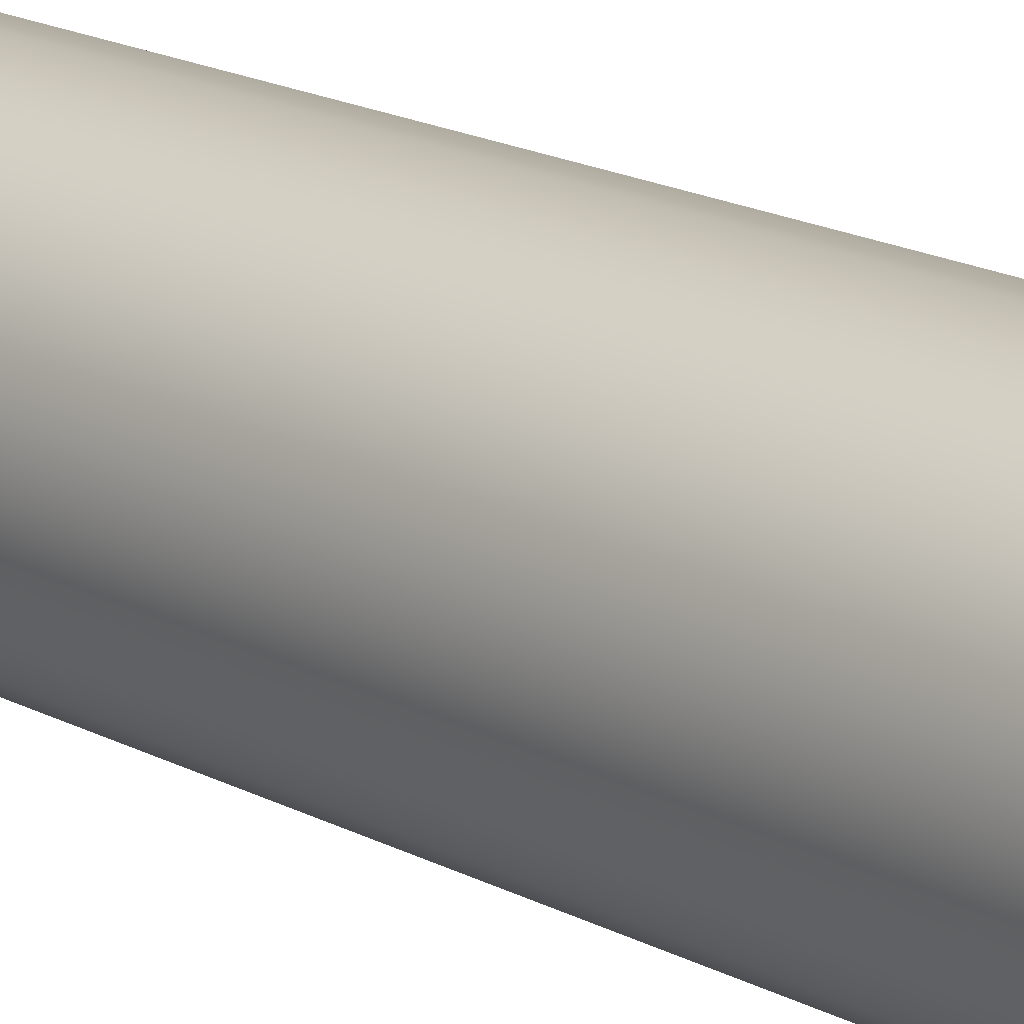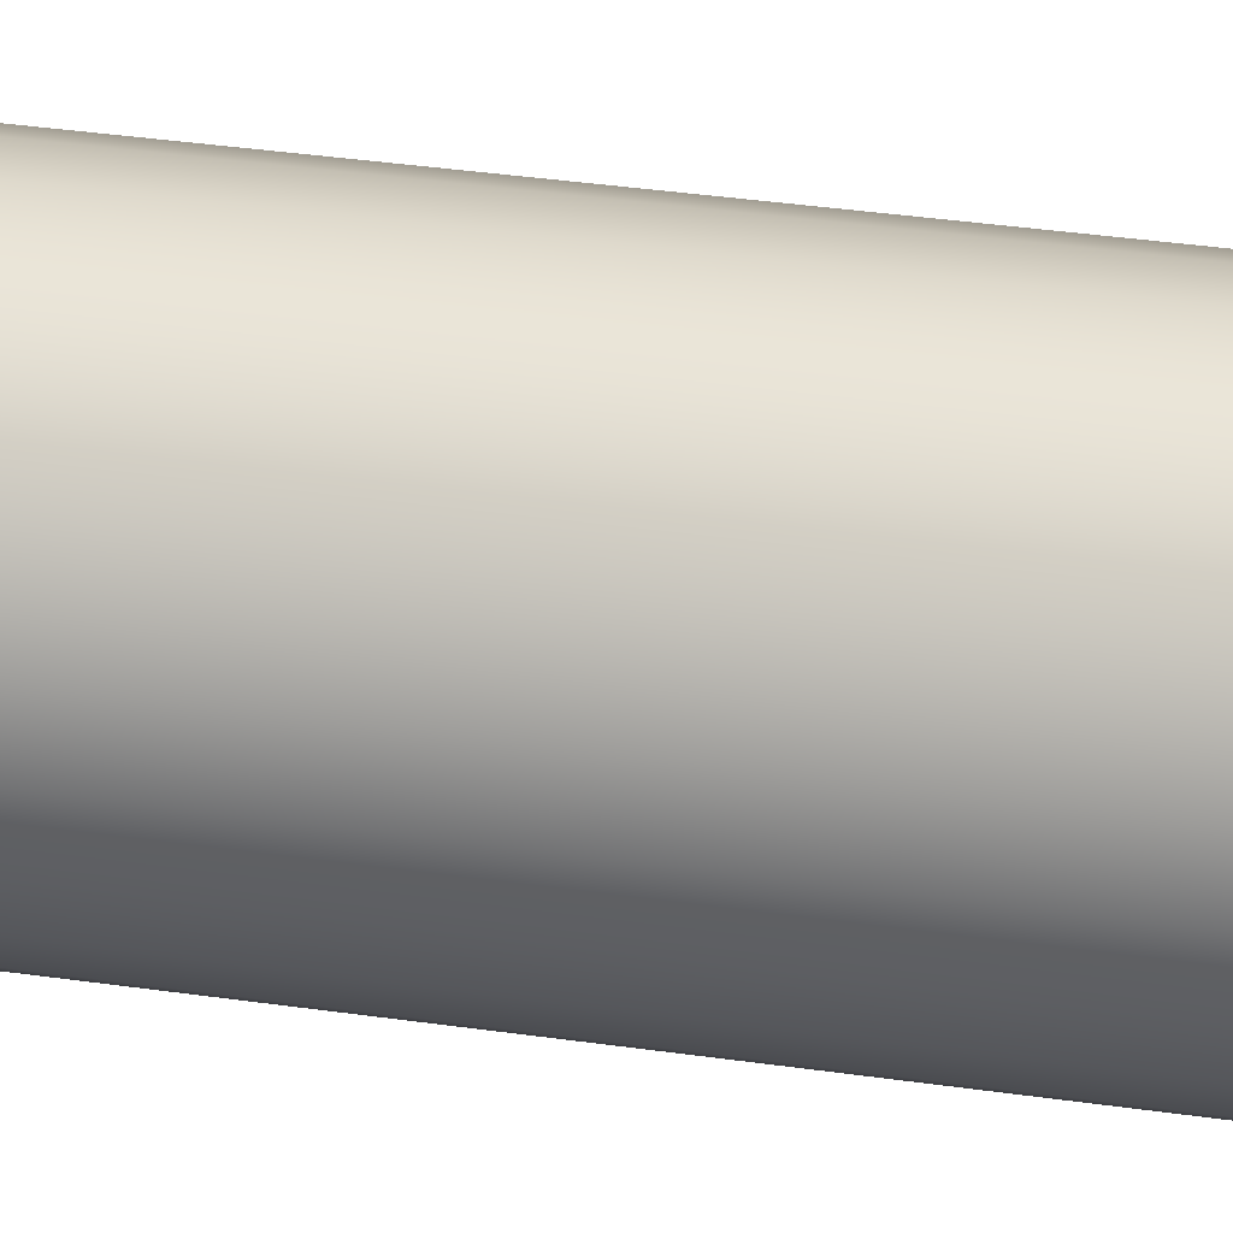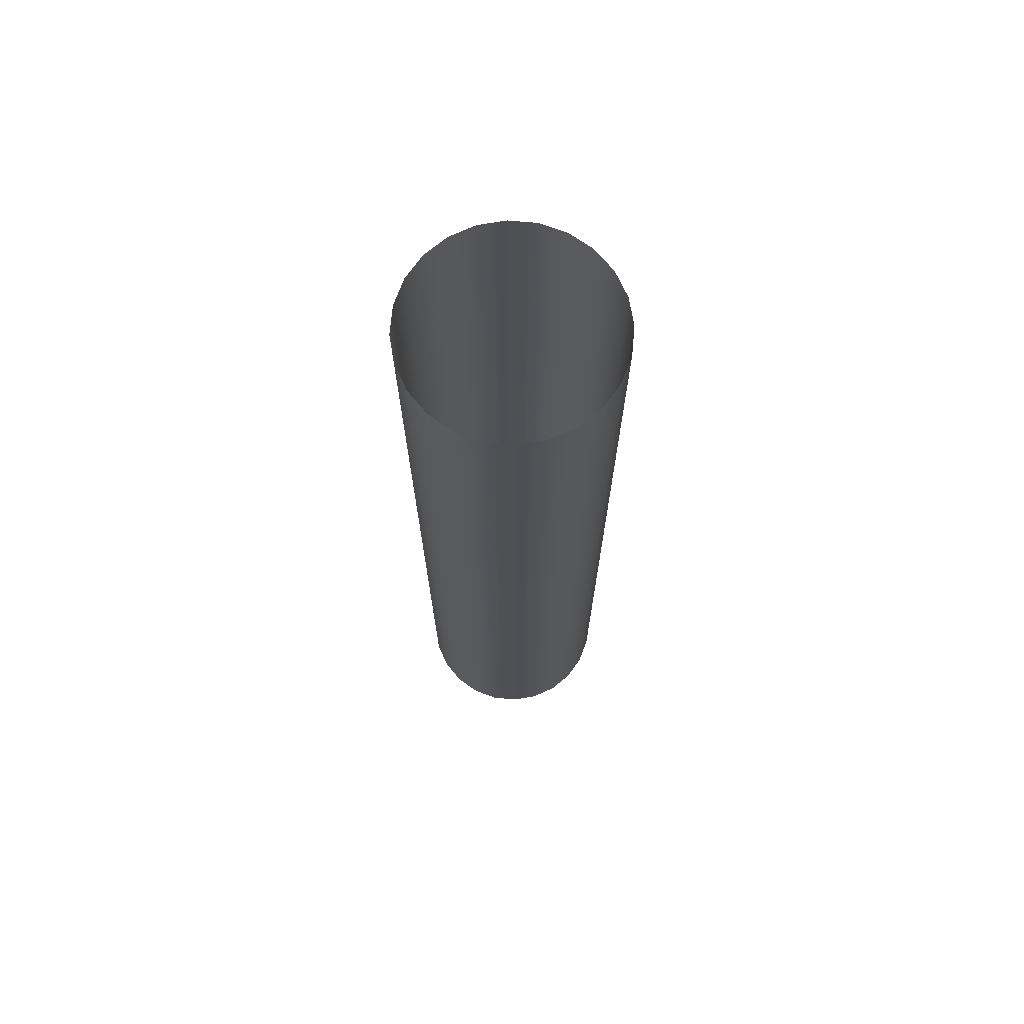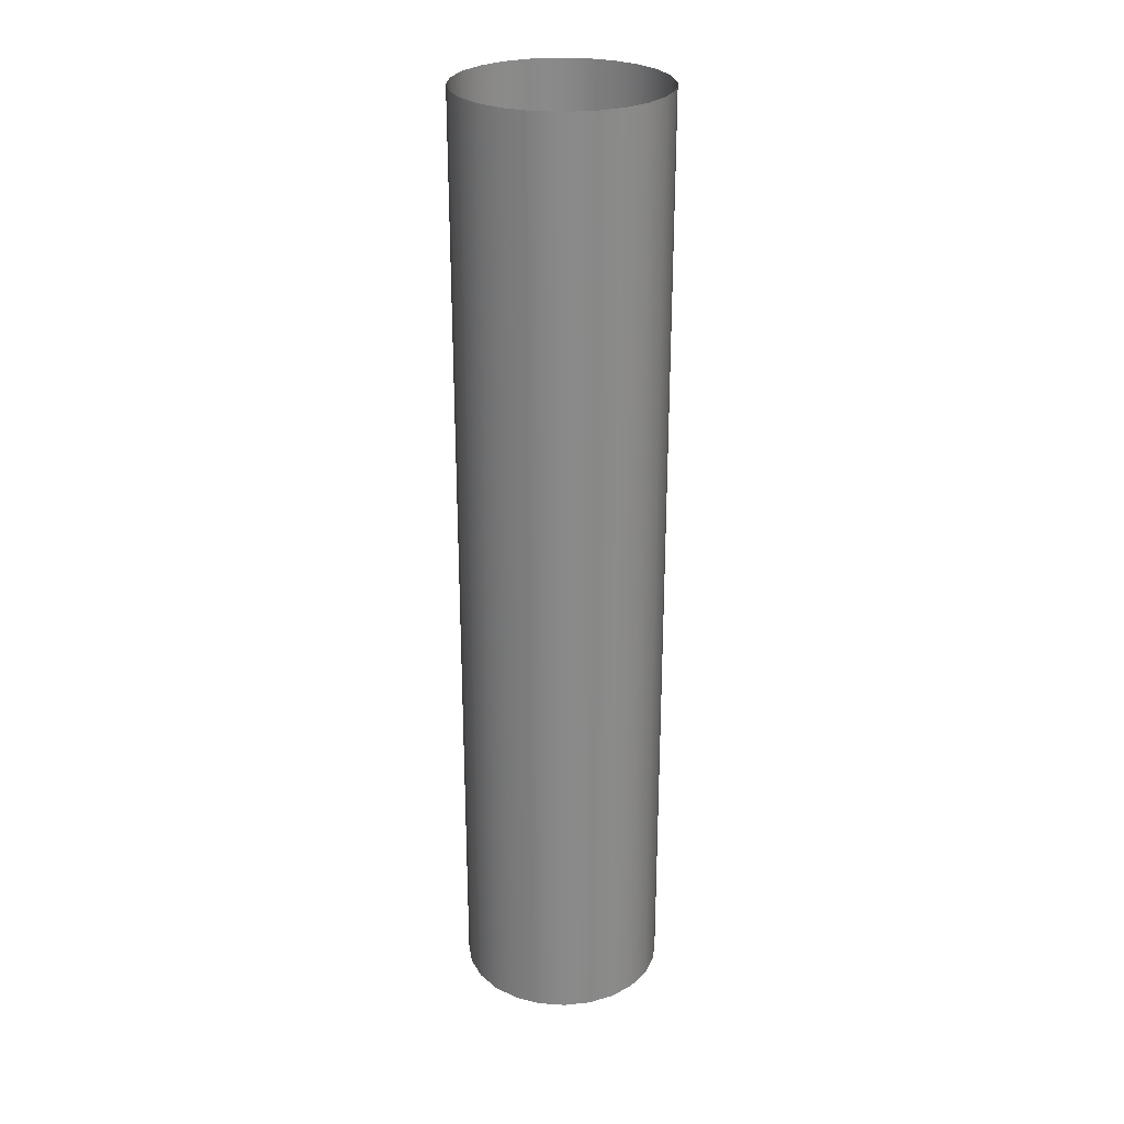
<metadata>
{"format":"obj","ext":"obj","renderer":"f3d","projection":"perspective","resolution":1024,"background":"white","views":[{"elev":16.5,"azim":-41.6,"up":"+Y"},{"elev":32.0,"azim":101.9,"up":"+Y"},{"elev":71.3,"azim":-107.2,"up":"+Z"},{"elev":27.0,"azim":58.7,"up":"+Z"}]}
</metadata>
<code>
o 3dw.228b41e91b3eac5e6eed87081bea555c/Model/Group1/mesh1/mesh1-geometry/material_0/component_2#mesh1-geometry
v -0.04978 -0.01649 -0.2477
v -0.03592 -0.02713 -0.8666
v -0.03592 -0.02713 -0.2477
v -0.06041 -0.002637 -0.8666
v -0.04978 -0.01649 -0.2477
v -0.06041 -0.002637 -0.2477
v -0.03592 -0.02713 -0.8666
v -0.04978 -0.01649 -0.2477
v -0.04978 -0.01649 -0.8666
v -0.01979 -0.03381 -0.8666
v -0.03592 -0.02713 -0.2477
v -0.03592 -0.02713 -0.8666
v -0.03592 -0.02713 -0.2477
v -0.01979 -0.03381 -0.8666
v -0.01979 -0.03381 -0.2477
v -0.04978 -0.01649 -0.2477
v -0.06041 -0.002637 -0.8666
v -0.04978 -0.01649 -0.8666
v -0.06041 -0.002637 -0.2477
v -0.06709 0.0135 -0.8666
v -0.06041 -0.002637 -0.8666
v 0.03098 -0.02713 -0.8666
v -0.03592 -0.02713 -0.8666
v -0.04978 -0.01649 -0.8666
v 0.01485 -0.03381 -0.8666
v -0.01979 -0.03381 -0.8666
v -0.03592 -0.02713 -0.8666
v -0.002469 -0.03609 -0.8666
v -0.01979 -0.03381 -0.2477
v -0.01979 -0.03381 -0.8666
v -0.01979 -0.03381 -0.2477
v -0.002469 -0.03609 -0.8666
v -0.002469 -0.03609 -0.2477
v -0.06709 0.0135 -0.8666
v -0.06041 -0.002637 -0.2477
v -0.06709 0.0135 -0.2477
v 0.04484 -0.01649 -0.8666
v -0.04978 -0.01649 -0.8666
v -0.06041 -0.002637 -0.8666
v 0.05547 -0.002637 -0.8666
v -0.06041 -0.002637 -0.8666
v -0.06709 0.0135 -0.8666
v 0.01485 -0.03381 -0.8666
v -0.03592 -0.02713 -0.8666
v 0.03098 -0.02713 -0.8666
v 0.03098 -0.02713 -0.8666
v -0.04978 -0.01649 -0.8666
v 0.04484 -0.01649 -0.8666
v -0.01979 -0.03381 -0.8666
v 0.01485 -0.03381 -0.8666
v -0.002469 -0.03609 -0.8666
v 0.01485 -0.03381 -0.8666
v -0.002469 -0.03609 -0.2477
v -0.002469 -0.03609 -0.8666
v -0.002469 -0.03609 -0.2477
v 0.01485 -0.03381 -0.8666
v 0.01485 -0.03381 -0.2477
v 0.04484 -0.01649 -0.8666
v 0.05547 -0.002637 -0.2477
v 0.04484 -0.01649 -0.2477
v 0.05547 -0.002637 -0.8666
v 0.06216 0.0135 -0.2477
v 0.05547 -0.002637 -0.2477
v -0.06937 0.03081 -0.8666
v -0.06709 0.0135 -0.2477
v -0.06937 0.03081 -0.2477
v -0.06709 0.0135 -0.2477
v -0.06937 0.03081 -0.8666
v -0.06709 0.0135 -0.8666
v 0.04484 -0.01649 -0.8666
v -0.06041 -0.002637 -0.8666
v 0.05547 -0.002637 -0.8666
v 0.05547 -0.002637 -0.8666
v -0.06709 0.0135 -0.8666
v 0.06216 0.0135 -0.8666
v 0.03098 -0.02713 -0.8666
v 0.01485 -0.03381 -0.2477
v 0.01485 -0.03381 -0.8666
v 0.04484 -0.01649 -0.8666
v 0.03098 -0.02713 -0.2477
v 0.03098 -0.02713 -0.8666
v 0.01485 -0.03381 -0.2477
v 0.03098 -0.02713 -0.8666
v 0.03098 -0.02713 -0.2477
v 0.03098 -0.02713 -0.2477
v 0.04484 -0.01649 -0.8666
v 0.04484 -0.01649 -0.2477
v 0.05547 -0.002637 -0.2477
v 0.04484 -0.01649 -0.8666
v 0.05547 -0.002637 -0.8666
v 0.06216 0.0135 -0.2477
v 0.05547 -0.002637 -0.8666
v 0.06216 0.0135 -0.8666
v 0.06216 0.0135 -0.8666
v 0.06443 0.03081 -0.2477
v 0.06216 0.0135 -0.2477
v -0.06709 0.04813 -0.8666
v -0.06937 0.03081 -0.2477
v -0.06709 0.04813 -0.2477
v -0.06937 0.03081 -0.2477
v -0.06709 0.04813 -0.8666
v -0.06937 0.03081 -0.8666
v 0.06216 0.0135 -0.8666
v -0.06709 0.0135 -0.8666
v -0.06937 0.03081 -0.8666
v 0.06443 0.03081 -0.2477
v 0.06216 0.0135 -0.8666
v 0.06443 0.03081 -0.8666
v 0.06443 0.03081 -0.8666
v 0.06216 0.04813 -0.2477
v 0.06443 0.03081 -0.2477
v -0.06041 0.06427 -0.8666
v -0.06709 0.04813 -0.2477
v -0.06041 0.06427 -0.2477
v -0.06709 0.04813 -0.2477
v -0.06041 0.06427 -0.8666
v -0.06709 0.04813 -0.8666
v 0.06443 0.03081 -0.8666
v -0.06937 0.03081 -0.8666
v -0.06709 0.04813 -0.8666
v 0.06216 0.0135 -0.8666
v -0.06937 0.03081 -0.8666
v 0.06443 0.03081 -0.8666
v 0.06216 0.04813 -0.2477
v 0.06443 0.03081 -0.8666
v 0.06216 0.04813 -0.8666
v 0.06216 0.04813 -0.8666
v 0.05547 0.06427 -0.2477
v 0.06216 0.04813 -0.2477
v -0.04978 0.07812 -0.8666
v -0.06041 0.06427 -0.2477
v -0.04978 0.07812 -0.2477
v -0.06041 0.06427 -0.2477
v -0.04978 0.07812 -0.8666
v -0.06041 0.06427 -0.8666
v 0.05547 0.06427 -0.8666
v -0.06709 0.04813 -0.8666
v -0.06041 0.06427 -0.8666
v 0.06443 0.03081 -0.8666
v -0.06709 0.04813 -0.8666
v 0.06216 0.04813 -0.8666
v 0.05547 0.06427 -0.2477
v 0.06216 0.04813 -0.8666
v 0.05547 0.06427 -0.8666
v 0.05547 0.06427 -0.8666
v 0.04484 0.07812 -0.2477
v 0.05547 0.06427 -0.2477
v 0.01485 0.09544 -0.2477
v -0.002469 0.09772 -0.8666
v -0.002469 0.09772 -0.2477
v -0.002469 0.09772 -0.2477
v -0.01979 0.09544 -0.8666
v -0.01979 0.09544 -0.2477
v -0.03592 0.08876 -0.2477
v -0.04978 0.07812 -0.8666
v -0.04978 0.07812 -0.2477
v 0.05547 0.06427 -0.8666
v -0.06041 0.06427 -0.8666
v -0.04978 0.07812 -0.8666
v 0.06216 0.04813 -0.8666
v -0.06709 0.04813 -0.8666
v 0.05547 0.06427 -0.8666
v 0.04484 0.07812 -0.2477
v 0.05547 0.06427 -0.8666
v 0.04484 0.07812 -0.8666
v 0.04484 0.07812 -0.2477
v 0.03098 0.08876 -0.8666
v 0.03098 0.08876 -0.2477
v 0.03098 0.08876 -0.2477
v 0.01485 0.09544 -0.8666
v 0.01485 0.09544 -0.2477
v -0.002469 0.09772 -0.8666
v 0.01485 0.09544 -0.2477
v 0.01485 0.09544 -0.8666
v -0.01979 0.09544 -0.8666
v -0.002469 0.09772 -0.2477
v -0.002469 0.09772 -0.8666
v -0.01979 0.09544 -0.2477
v -0.03592 0.08876 -0.8666
v -0.03592 0.08876 -0.2477
v -0.03592 0.08876 -0.8666
v -0.01979 0.09544 -0.2477
v -0.01979 0.09544 -0.8666
v -0.04978 0.07812 -0.8666
v -0.03592 0.08876 -0.2477
v -0.03592 0.08876 -0.8666
v 0.05547 0.06427 -0.8666
v -0.04978 0.07812 -0.8666
v 0.04484 0.07812 -0.8666
v 0.03098 0.08876 -0.8666
v 0.04484 0.07812 -0.2477
v 0.04484 0.07812 -0.8666
v 0.01485 0.09544 -0.8666
v 0.03098 0.08876 -0.2477
v 0.03098 0.08876 -0.8666
v 0.01485 0.09544 -0.8666
v -0.01979 0.09544 -0.8666
v -0.002469 0.09772 -0.8666
v 0.03098 0.08876 -0.8666
v -0.03592 0.08876 -0.8666
v -0.01979 0.09544 -0.8666
v 0.04484 0.07812 -0.8666
v -0.04978 0.07812 -0.8666
v -0.03592 0.08876 -0.8666
v 0.04484 0.07812 -0.8666
v -0.03592 0.08876 -0.8666
v 0.03098 0.08876 -0.8666
v 0.03098 0.08876 -0.8666
v -0.01979 0.09544 -0.8666
v 0.01485 0.09544 -0.8666
v -0.03592 -0.02713 -0.2477
v -0.03592 -0.02713 -0.8666
v -0.04978 -0.01649 -0.2477
v -0.06041 -0.002637 -0.2477
v -0.04978 -0.01649 -0.2477
v -0.06041 -0.002637 -0.8666
v -0.04978 -0.01649 -0.8666
v -0.04978 -0.01649 -0.2477
v -0.03592 -0.02713 -0.8666
v -0.03592 -0.02713 -0.8666
v -0.03592 -0.02713 -0.2477
v -0.01979 -0.03381 -0.8666
v -0.01979 -0.03381 -0.2477
v -0.01979 -0.03381 -0.8666
v -0.03592 -0.02713 -0.2477
v -0.04978 -0.01649 -0.8666
v -0.06041 -0.002637 -0.8666
v -0.04978 -0.01649 -0.2477
v -0.06041 -0.002637 -0.8666
v -0.06709 0.0135 -0.8666
v -0.06041 -0.002637 -0.2477
v -0.04978 -0.01649 -0.8666
v -0.03592 -0.02713 -0.8666
v 0.03098 -0.02713 -0.8666
v -0.03592 -0.02713 -0.8666
v -0.01979 -0.03381 -0.8666
v 0.01485 -0.03381 -0.8666
v -0.01979 -0.03381 -0.8666
v -0.01979 -0.03381 -0.2477
v -0.002469 -0.03609 -0.8666
v -0.002469 -0.03609 -0.2477
v -0.002469 -0.03609 -0.8666
v -0.01979 -0.03381 -0.2477
v -0.06709 0.0135 -0.2477
v -0.06041 -0.002637 -0.2477
v -0.06709 0.0135 -0.8666
v -0.06041 -0.002637 -0.8666
v -0.04978 -0.01649 -0.8666
v 0.04484 -0.01649 -0.8666
v -0.06709 0.0135 -0.8666
v -0.06041 -0.002637 -0.8666
v 0.05547 -0.002637 -0.8666
v 0.03098 -0.02713 -0.8666
v -0.03592 -0.02713 -0.8666
v 0.01485 -0.03381 -0.8666
v 0.04484 -0.01649 -0.8666
v -0.04978 -0.01649 -0.8666
v 0.03098 -0.02713 -0.8666
v -0.002469 -0.03609 -0.8666
v 0.01485 -0.03381 -0.8666
v -0.01979 -0.03381 -0.8666
v -0.002469 -0.03609 -0.8666
v -0.002469 -0.03609 -0.2477
v 0.01485 -0.03381 -0.8666
v 0.01485 -0.03381 -0.2477
v 0.01485 -0.03381 -0.8666
v -0.002469 -0.03609 -0.2477
v 0.04484 -0.01649 -0.2477
v 0.05547 -0.002637 -0.2477
v 0.04484 -0.01649 -0.8666
v 0.05547 -0.002637 -0.2477
v 0.06216 0.0135 -0.2477
v 0.05547 -0.002637 -0.8666
v -0.06937 0.03081 -0.2477
v -0.06709 0.0135 -0.2477
v -0.06937 0.03081 -0.8666
v -0.06709 0.0135 -0.8666
v -0.06937 0.03081 -0.8666
v -0.06709 0.0135 -0.2477
v 0.05547 -0.002637 -0.8666
v -0.06041 -0.002637 -0.8666
v 0.04484 -0.01649 -0.8666
v 0.06216 0.0135 -0.8666
v -0.06709 0.0135 -0.8666
v 0.05547 -0.002637 -0.8666
v 0.01485 -0.03381 -0.8666
v 0.01485 -0.03381 -0.2477
v 0.03098 -0.02713 -0.8666
v 0.03098 -0.02713 -0.8666
v 0.03098 -0.02713 -0.2477
v 0.04484 -0.01649 -0.8666
v 0.03098 -0.02713 -0.2477
v 0.03098 -0.02713 -0.8666
v 0.01485 -0.03381 -0.2477
v 0.04484 -0.01649 -0.2477
v 0.04484 -0.01649 -0.8666
v 0.03098 -0.02713 -0.2477
v 0.05547 -0.002637 -0.8666
v 0.04484 -0.01649 -0.8666
v 0.05547 -0.002637 -0.2477
v 0.06216 0.0135 -0.8666
v 0.05547 -0.002637 -0.8666
v 0.06216 0.0135 -0.2477
v 0.06216 0.0135 -0.2477
v 0.06443 0.03081 -0.2477
v 0.06216 0.0135 -0.8666
v -0.06709 0.04813 -0.2477
v -0.06937 0.03081 -0.2477
v -0.06709 0.04813 -0.8666
v -0.06937 0.03081 -0.8666
v -0.06709 0.04813 -0.8666
v -0.06937 0.03081 -0.2477
v -0.06937 0.03081 -0.8666
v -0.06709 0.0135 -0.8666
v 0.06216 0.0135 -0.8666
v 0.06443 0.03081 -0.8666
v 0.06216 0.0135 -0.8666
v 0.06443 0.03081 -0.2477
v 0.06443 0.03081 -0.2477
v 0.06216 0.04813 -0.2477
v 0.06443 0.03081 -0.8666
v -0.06041 0.06427 -0.2477
v -0.06709 0.04813 -0.2477
v -0.06041 0.06427 -0.8666
v -0.06709 0.04813 -0.8666
v -0.06041 0.06427 -0.8666
v -0.06709 0.04813 -0.2477
v -0.06709 0.04813 -0.8666
v -0.06937 0.03081 -0.8666
v 0.06443 0.03081 -0.8666
v 0.06443 0.03081 -0.8666
v -0.06937 0.03081 -0.8666
v 0.06216 0.0135 -0.8666
v 0.06216 0.04813 -0.8666
v 0.06443 0.03081 -0.8666
v 0.06216 0.04813 -0.2477
v 0.06216 0.04813 -0.2477
v 0.05547 0.06427 -0.2477
v 0.06216 0.04813 -0.8666
v -0.04978 0.07812 -0.2477
v -0.06041 0.06427 -0.2477
v -0.04978 0.07812 -0.8666
v -0.06041 0.06427 -0.8666
v -0.04978 0.07812 -0.8666
v -0.06041 0.06427 -0.2477
v -0.06041 0.06427 -0.8666
v -0.06709 0.04813 -0.8666
v 0.05547 0.06427 -0.8666
v 0.06216 0.04813 -0.8666
v -0.06709 0.04813 -0.8666
v 0.06443 0.03081 -0.8666
v 0.05547 0.06427 -0.8666
v 0.06216 0.04813 -0.8666
v 0.05547 0.06427 -0.2477
v 0.05547 0.06427 -0.2477
v 0.04484 0.07812 -0.2477
v 0.05547 0.06427 -0.8666
v -0.002469 0.09772 -0.2477
v -0.002469 0.09772 -0.8666
v 0.01485 0.09544 -0.2477
v -0.01979 0.09544 -0.2477
v -0.01979 0.09544 -0.8666
v -0.002469 0.09772 -0.2477
v -0.04978 0.07812 -0.2477
v -0.04978 0.07812 -0.8666
v -0.03592 0.08876 -0.2477
v -0.04978 0.07812 -0.8666
v -0.06041 0.06427 -0.8666
v 0.05547 0.06427 -0.8666
v 0.05547 0.06427 -0.8666
v -0.06709 0.04813 -0.8666
v 0.06216 0.04813 -0.8666
v 0.04484 0.07812 -0.8666
v 0.05547 0.06427 -0.8666
v 0.04484 0.07812 -0.2477
v 0.03098 0.08876 -0.2477
v 0.03098 0.08876 -0.8666
v 0.04484 0.07812 -0.2477
v 0.01485 0.09544 -0.2477
v 0.01485 0.09544 -0.8666
v 0.03098 0.08876 -0.2477
v 0.01485 0.09544 -0.8666
v 0.01485 0.09544 -0.2477
v -0.002469 0.09772 -0.8666
v -0.002469 0.09772 -0.8666
v -0.002469 0.09772 -0.2477
v -0.01979 0.09544 -0.8666
v -0.03592 0.08876 -0.2477
v -0.03592 0.08876 -0.8666
v -0.01979 0.09544 -0.2477
v -0.01979 0.09544 -0.8666
v -0.01979 0.09544 -0.2477
v -0.03592 0.08876 -0.8666
v -0.03592 0.08876 -0.8666
v -0.03592 0.08876 -0.2477
v -0.04978 0.07812 -0.8666
v 0.04484 0.07812 -0.8666
v -0.04978 0.07812 -0.8666
v 0.05547 0.06427 -0.8666
v 0.04484 0.07812 -0.8666
v 0.04484 0.07812 -0.2477
v 0.03098 0.08876 -0.8666
v 0.03098 0.08876 -0.8666
v 0.03098 0.08876 -0.2477
v 0.01485 0.09544 -0.8666
v -0.002469 0.09772 -0.8666
v -0.01979 0.09544 -0.8666
v 0.01485 0.09544 -0.8666
v -0.01979 0.09544 -0.8666
v -0.03592 0.08876 -0.8666
v 0.03098 0.08876 -0.8666
v -0.03592 0.08876 -0.8666
v -0.04978 0.07812 -0.8666
v 0.04484 0.07812 -0.8666
v 0.03098 0.08876 -0.8666
v -0.03592 0.08876 -0.8666
v 0.04484 0.07812 -0.8666
v 0.01485 0.09544 -0.8666
v -0.01979 0.09544 -0.8666
v 0.03098 0.08876 -0.8666
f 1 2 3
f 4 5 6
f 7 8 9
f 10 11 12
f 13 14 15
f 16 17 18
f 19 20 21
f 22 23 24
f 25 26 27
f 28 29 30
f 31 32 33
f 34 35 36
f 37 38 39
f 40 41 42
f 43 44 45
f 46 47 48
f 49 50 51
f 52 53 54
f 55 56 57
f 58 59 60
f 61 62 63
f 64 65 66
f 67 68 69
f 70 71 72
f 73 74 75
f 76 77 78
f 79 80 81
f 82 83 84
f 85 86 87
f 88 89 90
f 91 92 93
f 94 95 96
f 97 98 99
f 100 101 102
f 103 104 105
f 106 107 108
f 109 110 111
f 112 113 114
f 115 116 117
f 118 119 120
f 121 122 123
f 124 125 126
f 127 128 129
f 130 131 132
f 133 134 135
f 136 137 138
f 139 140 141
f 142 143 144
f 145 146 147
f 148 149 150
f 151 152 153
f 154 155 156
f 157 158 159
f 160 161 162
f 163 164 165
f 166 167 168
f 169 170 171
f 172 173 174
f 175 176 177
f 178 179 180
f 181 182 183
f 184 185 186
f 187 188 189
f 190 191 192
f 193 194 195
f 196 197 198
f 199 200 201
f 202 203 204
f 205 206 207
f 208 209 210
f 211 212 213
f 214 215 216
f 217 218 219
f 220 221 222
f 223 224 225
f 226 227 228
f 229 230 231
f 232 233 234
f 235 236 237
f 238 239 240
f 241 242 243
f 244 245 246
f 247 248 249
f 250 251 252
f 253 254 255
f 256 257 258
f 259 260 261
f 262 263 264
f 265 266 267
f 268 269 270
f 271 272 273
f 274 275 276
f 277 278 279
f 280 281 282
f 283 284 285
f 286 287 288
f 289 290 291
f 292 293 294
f 295 296 297
f 298 299 300
f 301 302 303
f 304 305 306
f 307 308 309
f 310 311 312
f 313 314 315
f 316 317 318
f 319 320 321
f 322 323 324
f 325 326 327
f 328 329 330
f 331 332 333
f 334 335 336
f 337 338 339
f 340 341 342
f 343 344 345
f 346 347 348
f 349 350 351
f 352 353 354
f 355 356 357
f 358 359 360
f 361 362 363
f 364 365 366
f 367 368 369
f 370 371 372
f 373 374 375
f 376 377 378
f 379 380 381
f 382 383 384
f 385 386 387
f 388 389 390
f 391 392 393
f 394 395 396
f 397 398 399
f 400 401 402
f 403 404 405
f 406 407 408
f 409 410 411
f 412 413 414
f 415 416 417
f 418 419 420

</code>
